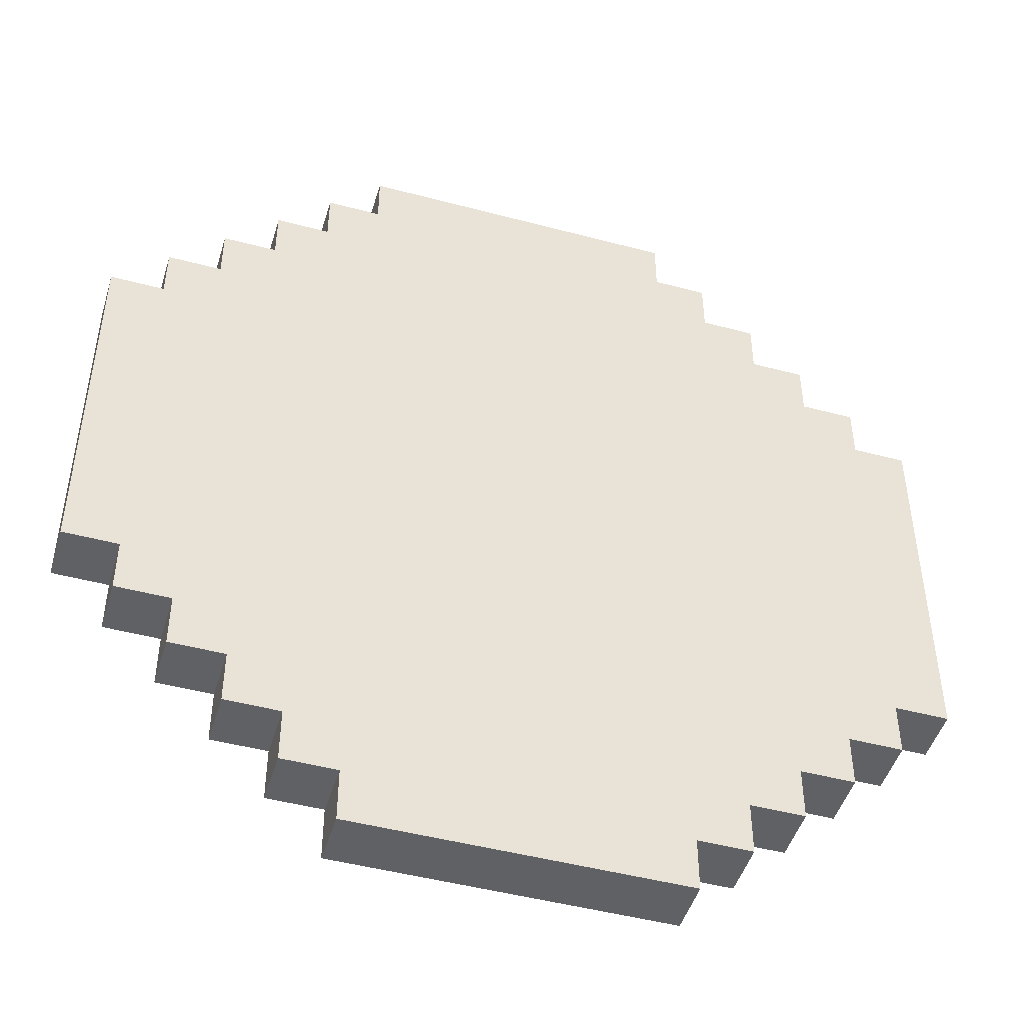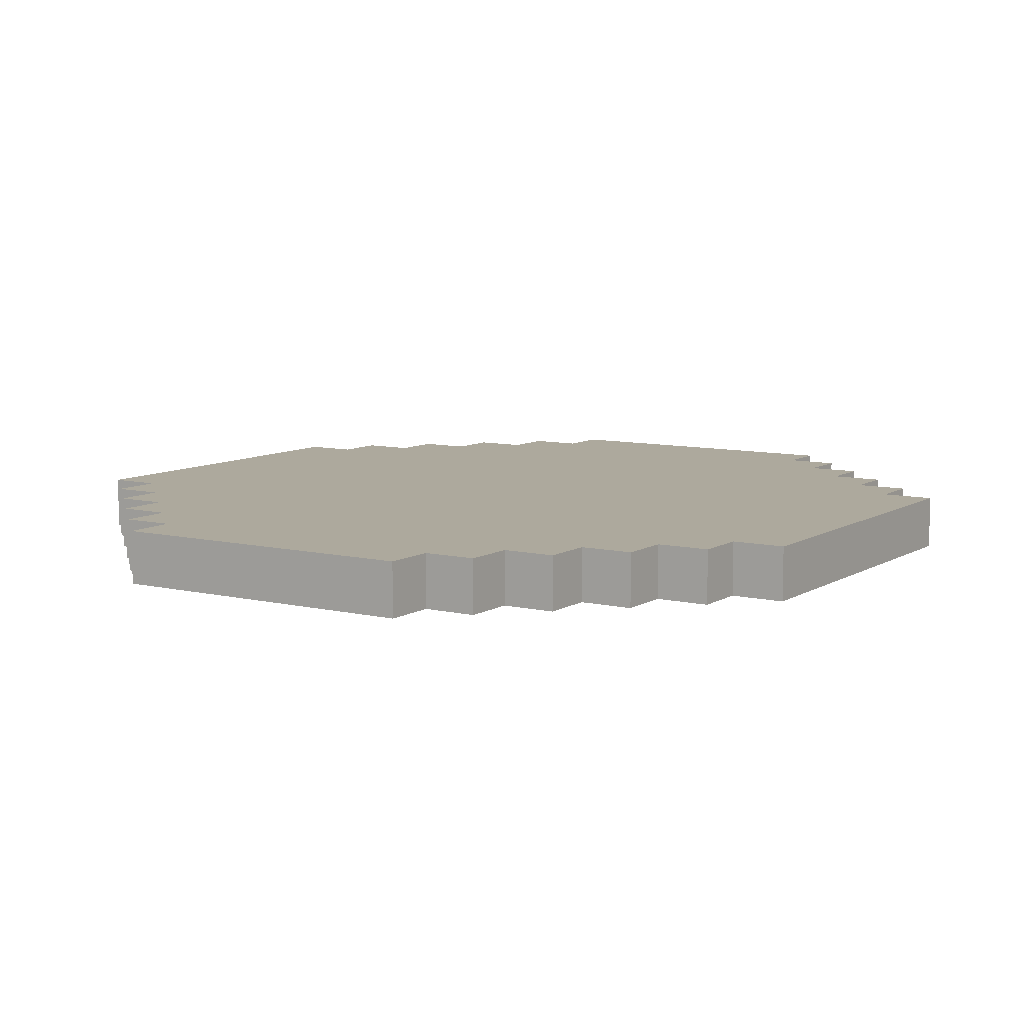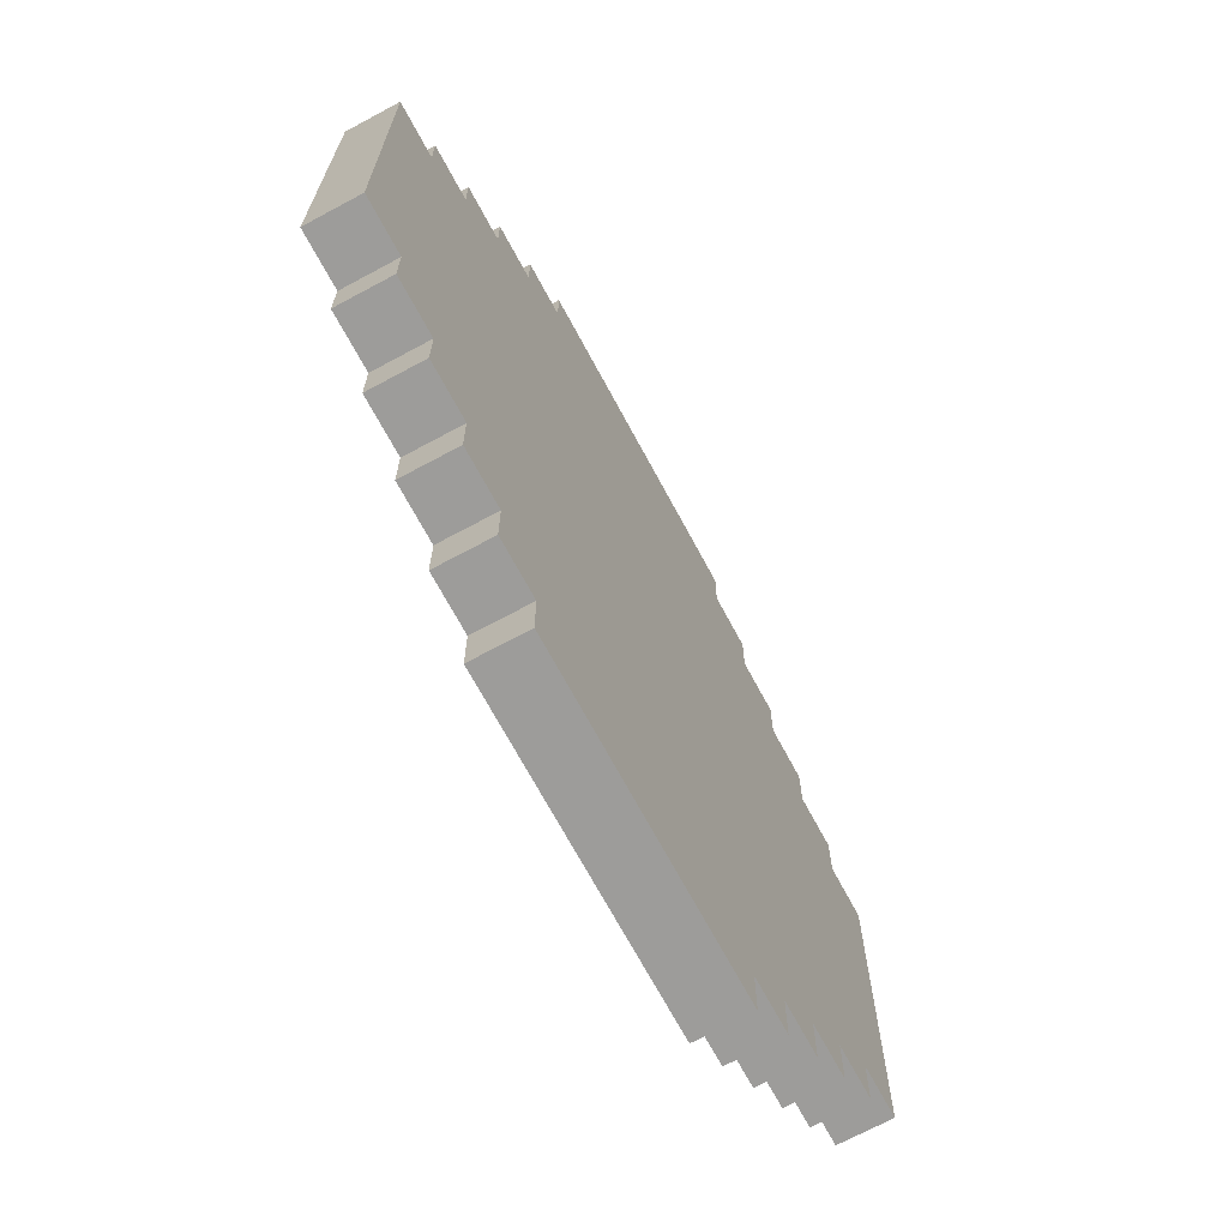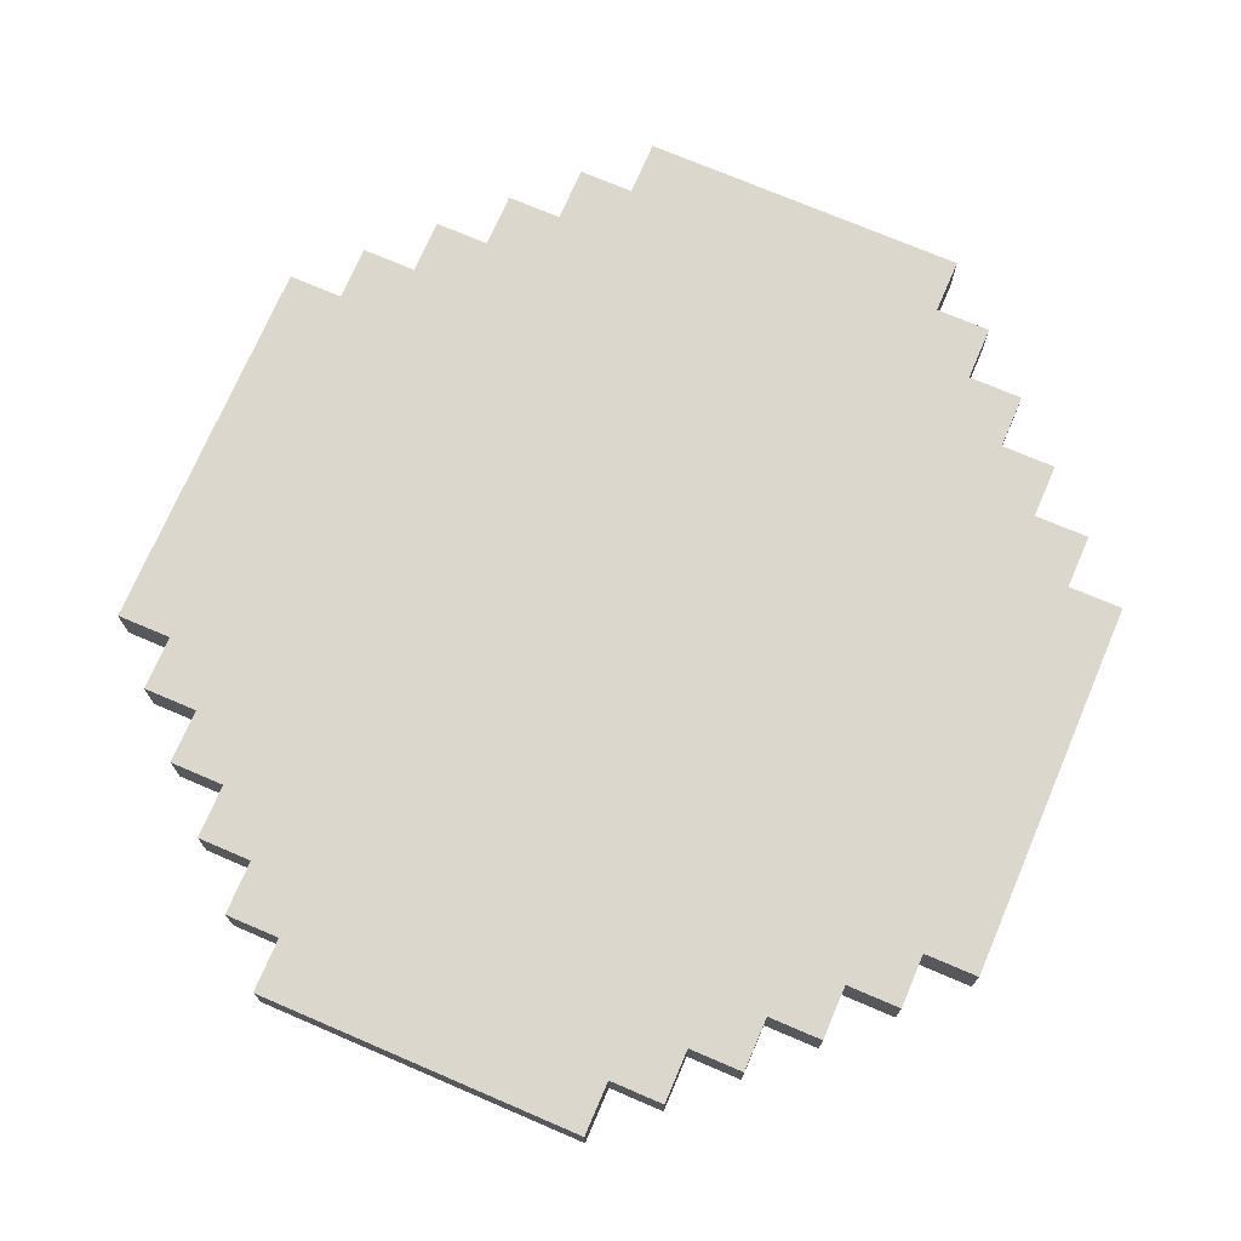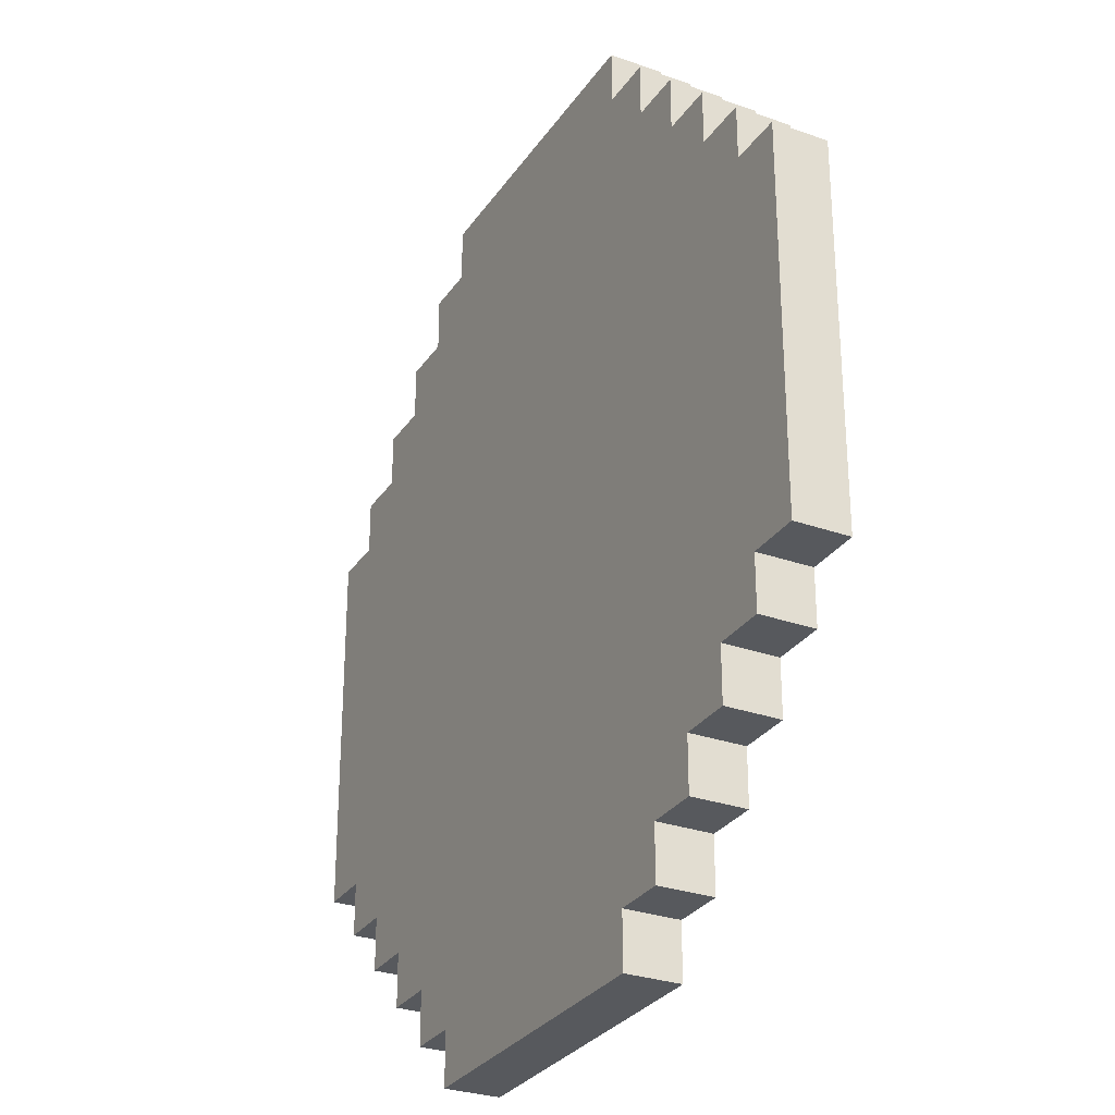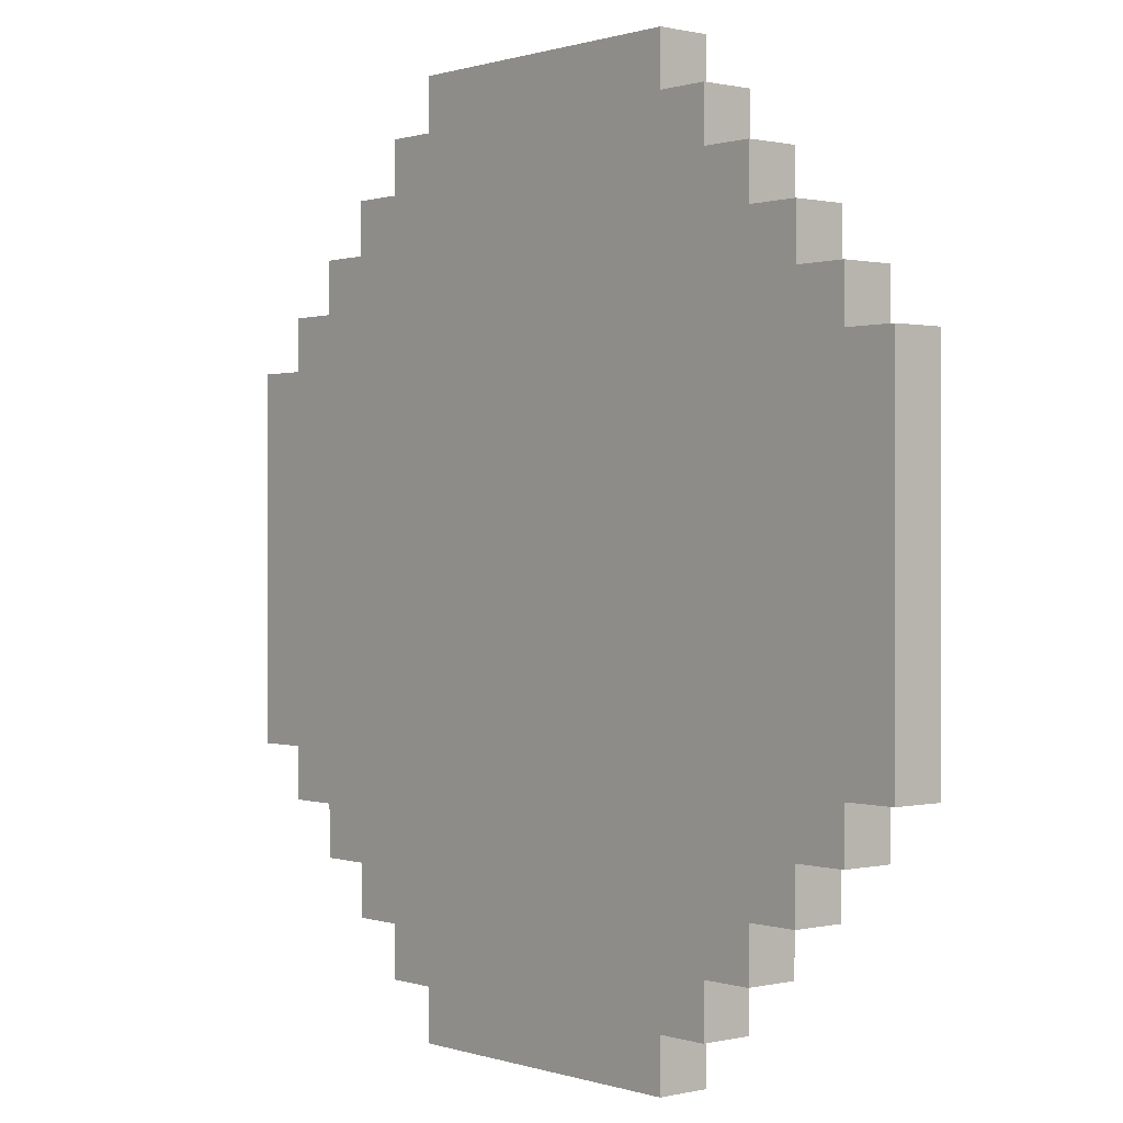
<metadata>
{"format":"obj","ext":"obj","renderer":"f3d","projection":"perspective","resolution":1024,"background":"white","views":[{"elev":-47.4,"azim":163.3,"up":"+Y"},{"elev":8.8,"azim":32.6,"up":"+Z"},{"elev":-70.2,"azim":118.3,"up":"+Y"},{"elev":72.8,"azim":23.2,"up":"+Z"},{"elev":-29.2,"azim":-117.6,"up":"+Y"},{"elev":0.5,"azim":49.5,"up":"+Y"}]}
</metadata>
<code>
v -8 5 0.5
v -8 5 -0.5
v -8 12 0.5
v -8 12 -0.5
v -7 4 0.5
v -7 4 -0.5
v -7 5 0.5
v -7 5 -0.5
v -7 12 0.5
v -7 12 -0.5
v -7 13 0.5
v -7 13 -0.5
v -6 3 0.5
v -6 3 -0.5
v -6 4 0.5
v -6 4 -0.5
v -6 13 0.5
v -6 13 -0.5
v -6 14 0.5
v -6 14 -0.5
v -5 2 0.5
v -5 2 -0.5
v -5 3 0.5
v -5 3 -0.5
v -5 14 0.5
v -5 14 -0.5
v -5 15 0.5
v -5 15 -0.5
v -4 1 0.5
v -4 1 -0.5
v -4 2 0.5
v -4 2 -0.5
v -4 15 0.5
v -4 15 -0.5
v -4 16 0.5
v -4 16 -0.5
v -3 0 0.5
v -3 0 -0.5
v -3 1 0.5
v -3 1 -0.5
v -3 16 0.5
v -3 16 -0.5
v -3 17 0.5
v -3 17 -0.5
v 3 0 0.5
v 3 0 -0.5
v 3 1 0.5
v 3 1 -0.5
v 3 16 0.5
v 3 16 -0.5
v 3 17 0.5
v 3 17 -0.5
v 4 1 0.5
v 4 1 -0.5
v 4 2 0.5
v 4 2 -0.5
v 4 15 0.5
v 4 15 -0.5
v 4 16 0.5
v 4 16 -0.5
v 5 2 0.5
v 5 2 -0.5
v 5 3 0.5
v 5 3 -0.5
v 5 14 0.5
v 5 14 -0.5
v 5 15 0.5
v 5 15 -0.5
v 6 3 0.5
v 6 3 -0.5
v 6 4 0.5
v 6 4 -0.5
v 6 13 0.5
v 6 13 -0.5
v 6 14 0.5
v 6 14 -0.5
v 7 4 0.5
v 7 4 -0.5
v 7 5 0.5
v 7 5 -0.5
v 7 12 0.5
v 7 12 -0.5
v 7 13 0.5
v 7 13 -0.5
v 8 5 0.5
v 8 5 -0.5
v 8 12 0.5
v 8 12 -0.5
v -8 5 0.5
v -8 12 0.5
v -7 4 0.5
v -7 5 0.5
v -7 12 0.5
v -7 13 0.5
v -6 3 0.5
v -6 4 0.5
v -6 5 0.5
v -6 6 0.5
v -6 12 0.5
v -6 13 0.5
v -6 14 0.5
v -5 2 0.5
v -5 3 0.5
v -5 4 0.5
v -5 6 0.5
v -5 11 0.5
v -5 13 0.5
v -5 14 0.5
v -5 15 0.5
v -4 1 0.5
v -4 2 0.5
v -4 3 0.5
v -4 11 0.5
v -4 12 0.5
v -4 14 0.5
v -4 15 0.5
v -4 16 0.5
v -3 0 0.5
v -3 1 0.5
v -3 2 0.5
v -3 12 0.5
v -3 13 0.5
v -3 15 0.5
v -3 16 0.5
v -3 17 0.5
v -2 2 0.5
v -2 3 0.5
v -2 13 0.5
v -2 14 0.5
v 2 3 0.5
v 2 4 0.5
v 2 14 0.5
v 2 15 0.5
v 3 0 0.5
v 3 1 0.5
v 3 2 0.5
v 3 4 0.5
v 3 5 0.5
v 3 15 0.5
v 3 16 0.5
v 3 17 0.5
v 4 1 0.5
v 4 2 0.5
v 4 3 0.5
v 4 5 0.5
v 4 6 0.5
v 4 14 0.5
v 4 15 0.5
v 4 16 0.5
v 5 2 0.5
v 5 3 0.5
v 5 4 0.5
v 5 6 0.5
v 5 11 0.5
v 5 13 0.5
v 5 14 0.5
v 5 15 0.5
v 6 3 0.5
v 6 4 0.5
v 6 5 0.5
v 6 11 0.5
v 6 12 0.5
v 6 13 0.5
v 6 14 0.5
v 7 4 0.5
v 7 5 0.5
v 7 12 0.5
v 7 13 0.5
v 8 5 0.5
v 8 12 0.5
v -8 5 -0.5
v -8 12 -0.5
v -7 4 -0.5
v -7 5 -0.5
v -7 12 -0.5
v -7 13 -0.5
v -6 3 -0.5
v -6 4 -0.5
v -6 5 -0.5
v -6 6 -0.5
v -6 12 -0.5
v -6 13 -0.5
v -6 14 -0.5
v -5 2 -0.5
v -5 3 -0.5
v -5 4 -0.5
v -5 6 -0.5
v -5 11 -0.5
v -5 13 -0.5
v -5 14 -0.5
v -5 15 -0.5
v -4 1 -0.5
v -4 2 -0.5
v -4 3 -0.5
v -4 11 -0.5
v -4 12 -0.5
v -4 14 -0.5
v -4 15 -0.5
v -4 16 -0.5
v -3 0 -0.5
v -3 1 -0.5
v -3 2 -0.5
v -3 12 -0.5
v -3 13 -0.5
v -3 15 -0.5
v -3 16 -0.5
v -3 17 -0.5
v -2 2 -0.5
v -2 3 -0.5
v -2 13 -0.5
v -2 14 -0.5
v 2 3 -0.5
v 2 4 -0.5
v 2 14 -0.5
v 2 15 -0.5
v 3 0 -0.5
v 3 1 -0.5
v 3 2 -0.5
v 3 4 -0.5
v 3 5 -0.5
v 3 15 -0.5
v 3 16 -0.5
v 3 17 -0.5
v 4 1 -0.5
v 4 2 -0.5
v 4 3 -0.5
v 4 5 -0.5
v 4 6 -0.5
v 4 14 -0.5
v 4 15 -0.5
v 4 16 -0.5
v 5 2 -0.5
v 5 3 -0.5
v 5 4 -0.5
v 5 6 -0.5
v 5 11 -0.5
v 5 13 -0.5
v 5 14 -0.5
v 5 15 -0.5
v 6 3 -0.5
v 6 4 -0.5
v 6 5 -0.5
v 6 11 -0.5
v 6 12 -0.5
v 6 13 -0.5
v 6 14 -0.5
v 7 4 -0.5
v 7 5 -0.5
v 7 12 -0.5
v 7 13 -0.5
v 8 5 -0.5
v 8 12 -0.5
v -3 0 0.5
v 3 0 0.5
v -3 0 -0.5
v 3 0 -0.5
v -4 1 0.5
v -3 1 0.5
v 3 1 0.5
v 4 1 0.5
v -4 1 -0.5
v -3 1 -0.5
v 3 1 -0.5
v 4 1 -0.5
v -5 2 0.5
v -4 2 0.5
v 4 2 0.5
v 5 2 0.5
v -5 2 -0.5
v -4 2 -0.5
v 4 2 -0.5
v 5 2 -0.5
v -6 3 0.5
v -5 3 0.5
v 5 3 0.5
v 6 3 0.5
v -6 3 -0.5
v -5 3 -0.5
v 5 3 -0.5
v 6 3 -0.5
v -7 4 0.5
v -6 4 0.5
v 6 4 0.5
v 7 4 0.5
v -7 4 -0.5
v -6 4 -0.5
v 6 4 -0.5
v 7 4 -0.5
v -8 5 0.5
v -7 5 0.5
v 7 5 0.5
v 8 5 0.5
v -8 5 -0.5
v -7 5 -0.5
v 7 5 -0.5
v 8 5 -0.5
v -8 12 0.5
v -7 12 0.5
v 7 12 0.5
v 8 12 0.5
v -8 12 -0.5
v -7 12 -0.5
v 7 12 -0.5
v 8 12 -0.5
v -7 13 0.5
v -6 13 0.5
v 6 13 0.5
v 7 13 0.5
v -7 13 -0.5
v -6 13 -0.5
v 6 13 -0.5
v 7 13 -0.5
v -6 14 0.5
v -5 14 0.5
v 5 14 0.5
v 6 14 0.5
v -6 14 -0.5
v -5 14 -0.5
v 5 14 -0.5
v 6 14 -0.5
v -5 15 0.5
v -4 15 0.5
v 4 15 0.5
v 5 15 0.5
v -5 15 -0.5
v -4 15 -0.5
v 4 15 -0.5
v 5 15 -0.5
v -4 16 0.5
v -3 16 0.5
v 3 16 0.5
v 4 16 0.5
v -4 16 -0.5
v -3 16 -0.5
v 3 16 -0.5
v 4 16 -0.5
v -3 17 0.5
v 3 17 0.5
v -3 17 -0.5
v 3 17 -0.5
f 3 2 1
f 4 2 3
f 7 6 5
f 8 6 7
f 11 10 9
f 12 10 11
f 15 14 13
f 16 14 15
f 19 18 17
f 20 18 19
f 23 22 21
f 24 22 23
f 27 26 25
f 28 26 27
f 31 30 29
f 32 30 31
f 35 34 33
f 36 34 35
f 39 38 37
f 40 38 39
f 43 42 41
f 44 42 43
f 45 46 47
f 47 46 48
f 49 50 51
f 51 50 52
f 53 54 55
f 55 54 56
f 57 58 59
f 59 58 60
f 61 62 63
f 63 62 64
f 65 66 67
f 67 66 68
f 69 70 71
f 71 70 72
f 73 74 75
f 75 74 76
f 77 78 79
f 79 78 80
f 81 82 83
f 83 82 84
f 85 86 87
f 87 86 88
f 92 90 89
f 93 90 92
f 96 92 91
f 97 93 92
f 97 92 96
f 98 93 97
f 99 94 93
f 99 93 98
f 100 94 99
f 103 96 95
f 104 98 97
f 104 97 96
f 104 96 103
f 105 99 98
f 105 98 104
f 105 100 99
f 106 100 105
f 107 101 100
f 107 100 106
f 108 101 107
f 111 103 102
f 112 106 105
f 112 104 103
f 112 103 111
f 112 105 104
f 113 108 107
f 113 106 112
f 113 107 106
f 114 108 113
f 115 109 108
f 115 108 114
f 116 109 115
f 119 111 110
f 120 114 113
f 120 112 111
f 120 111 119
f 120 113 112
f 121 116 115
f 121 114 120
f 121 115 114
f 122 116 121
f 123 117 116
f 123 116 122
f 124 117 123
f 126 122 121
f 126 120 119
f 126 121 120
f 127 122 126
f 128 124 123
f 128 122 127
f 128 123 122
f 129 124 128
f 130 127 126
f 130 128 127
f 130 129 128
f 131 129 130
f 132 124 129
f 132 129 131
f 133 124 132
f 134 119 118
f 135 131 130
f 135 119 134
f 135 126 119
f 135 130 126
f 136 131 135
f 137 133 132
f 137 131 136
f 137 132 131
f 138 133 137
f 139 124 133
f 139 133 138
f 140 125 124
f 140 124 139
f 141 125 140
f 142 136 135
f 143 138 137
f 143 136 142
f 143 137 136
f 144 138 143
f 145 139 138
f 145 138 144
f 146 139 145
f 147 139 146
f 148 140 139
f 148 139 147
f 149 140 148
f 150 144 143
f 151 145 144
f 151 144 150
f 151 146 145
f 152 146 151
f 153 147 146
f 153 146 152
f 154 147 153
f 155 147 154
f 156 148 147
f 156 147 155
f 157 148 156
f 158 152 151
f 159 153 152
f 159 152 158
f 159 154 153
f 160 154 159
f 161 155 154
f 161 154 160
f 162 155 161
f 163 156 155
f 163 155 162
f 164 156 163
f 165 160 159
f 166 162 161
f 166 160 165
f 166 161 160
f 167 163 162
f 167 162 166
f 168 163 167
f 169 167 166
f 170 167 169
f 171 172 174
f 174 172 175
f 173 174 178
f 174 175 179
f 178 174 179
f 179 175 180
f 175 176 181
f 180 175 181
f 181 176 182
f 177 178 185
f 179 180 186
f 178 179 186
f 185 178 186
f 180 181 187
f 186 180 187
f 181 182 187
f 187 182 188
f 182 183 189
f 188 182 189
f 189 183 190
f 184 185 193
f 187 188 194
f 185 186 194
f 193 185 194
f 186 187 194
f 189 190 195
f 194 188 195
f 188 189 195
f 195 190 196
f 190 191 197
f 196 190 197
f 197 191 198
f 192 193 201
f 195 196 202
f 193 194 202
f 201 193 202
f 194 195 202
f 197 198 203
f 202 196 203
f 196 197 203
f 203 198 204
f 198 199 205
f 204 198 205
f 205 199 206
f 203 204 208
f 201 202 208
f 202 203 208
f 208 204 209
f 205 206 210
f 209 204 210
f 204 205 210
f 210 206 211
f 208 209 212
f 209 210 212
f 210 211 212
f 212 211 213
f 211 206 214
f 213 211 214
f 214 206 215
f 200 201 216
f 212 213 217
f 216 201 217
f 201 208 217
f 208 212 217
f 217 213 218
f 214 215 219
f 218 213 219
f 213 214 219
f 219 215 220
f 215 206 221
f 220 215 221
f 206 207 222
f 221 206 222
f 222 207 223
f 217 218 224
f 219 220 225
f 224 218 225
f 218 219 225
f 225 220 226
f 220 221 227
f 226 220 227
f 227 221 228
f 228 221 229
f 221 222 230
f 229 221 230
f 230 222 231
f 225 226 232
f 226 227 233
f 232 226 233
f 227 228 233
f 233 228 234
f 228 229 235
f 234 228 235
f 235 229 236
f 236 229 237
f 229 230 238
f 237 229 238
f 238 230 239
f 233 234 240
f 234 235 241
f 240 234 241
f 235 236 241
f 241 236 242
f 236 237 243
f 242 236 243
f 243 237 244
f 237 238 245
f 244 237 245
f 245 238 246
f 241 242 247
f 243 244 248
f 247 242 248
f 242 243 248
f 244 245 249
f 248 244 249
f 249 245 250
f 248 249 251
f 251 249 252
f 255 254 253
f 256 254 255
f 261 258 257
f 262 258 261
f 263 260 259
f 264 260 263
f 269 266 265
f 270 266 269
f 271 268 267
f 272 268 271
f 277 274 273
f 278 274 277
f 279 276 275
f 280 276 279
f 285 282 281
f 286 282 285
f 287 284 283
f 288 284 287
f 293 290 289
f 294 290 293
f 295 292 291
f 296 292 295
f 297 298 301
f 301 298 302
f 299 300 303
f 303 300 304
f 305 306 309
f 309 306 310
f 307 308 311
f 311 308 312
f 313 314 317
f 317 314 318
f 315 316 319
f 319 316 320
f 321 322 325
f 325 322 326
f 323 324 327
f 327 324 328
f 329 330 333
f 333 330 334
f 331 332 335
f 335 332 336
f 337 338 339
f 339 338 340

</code>
